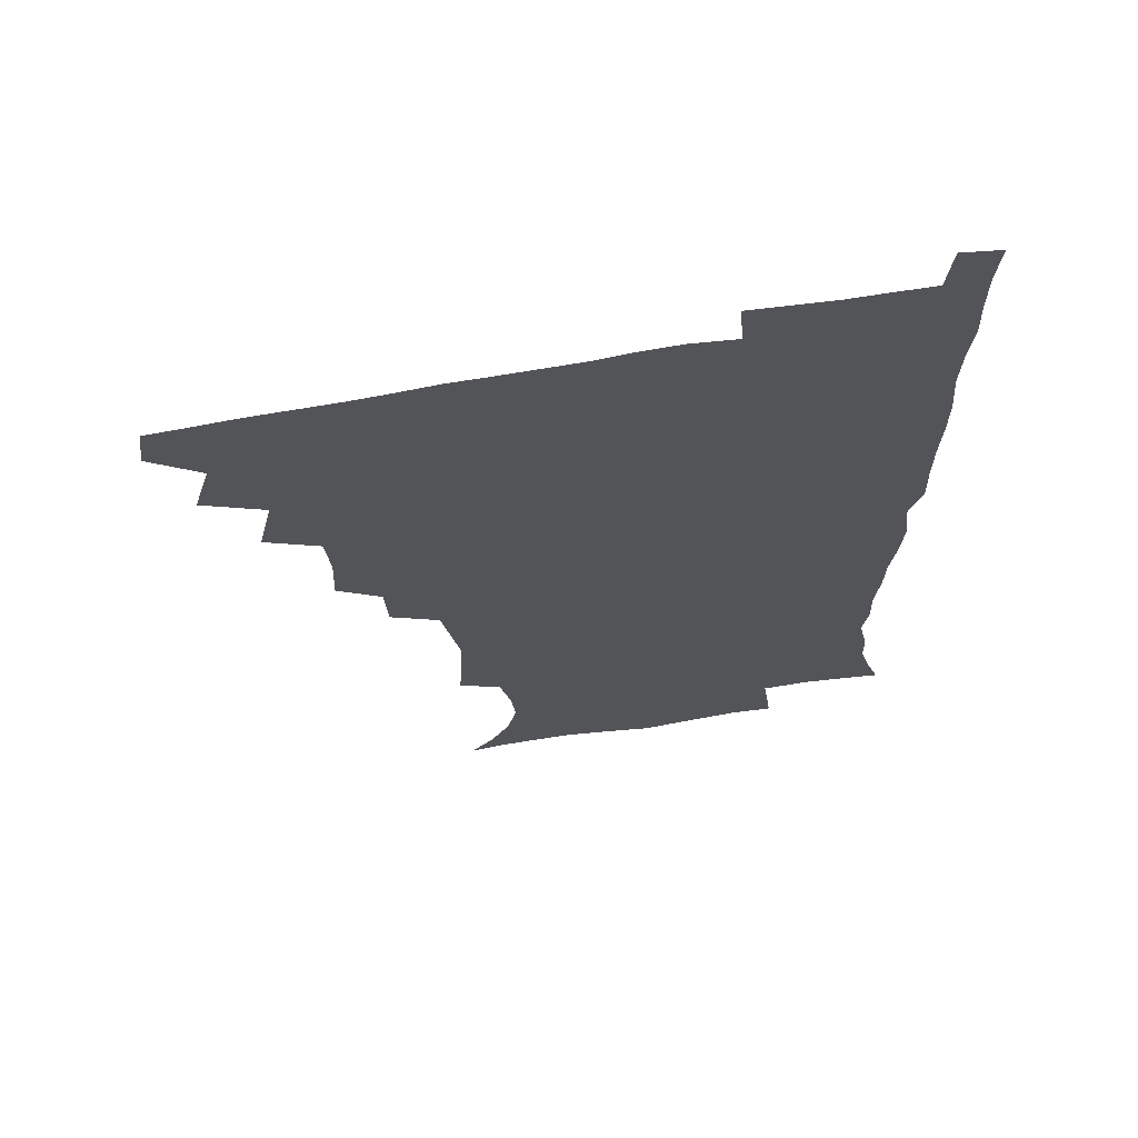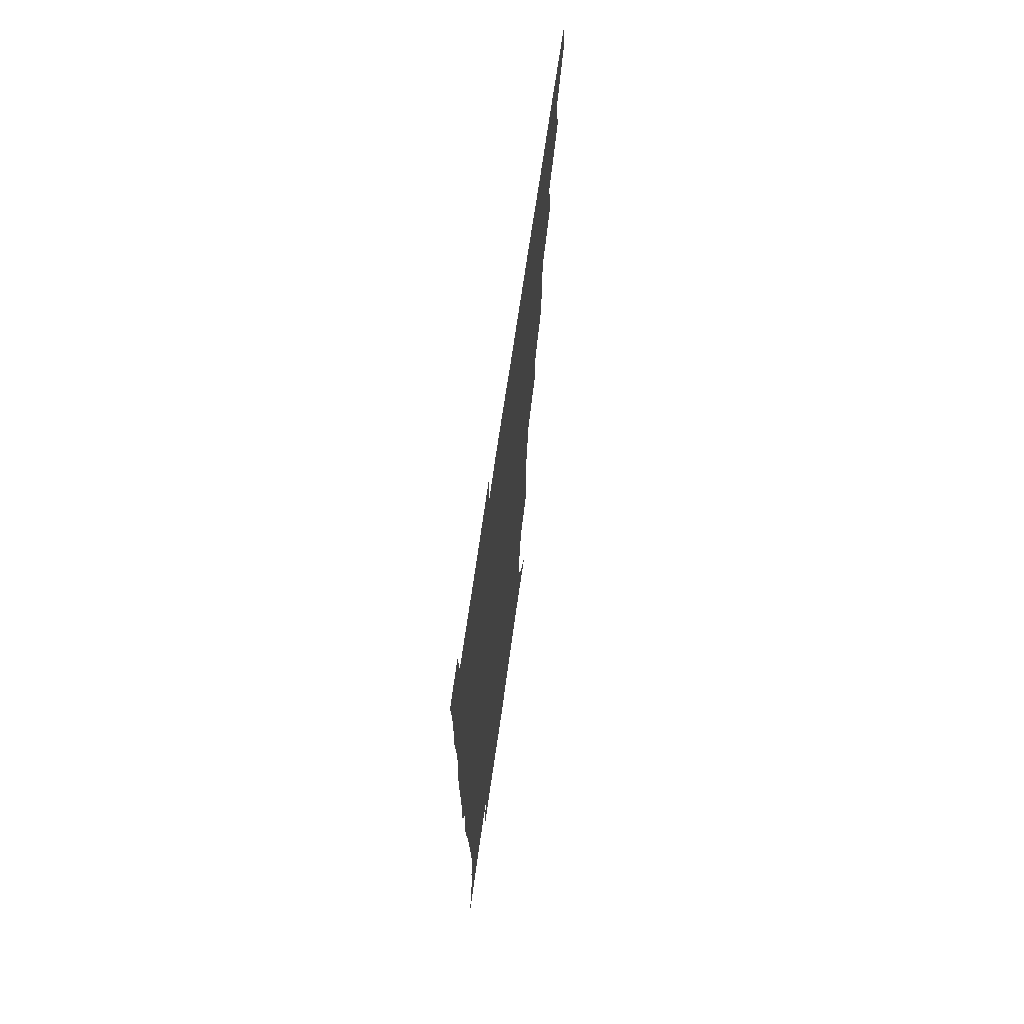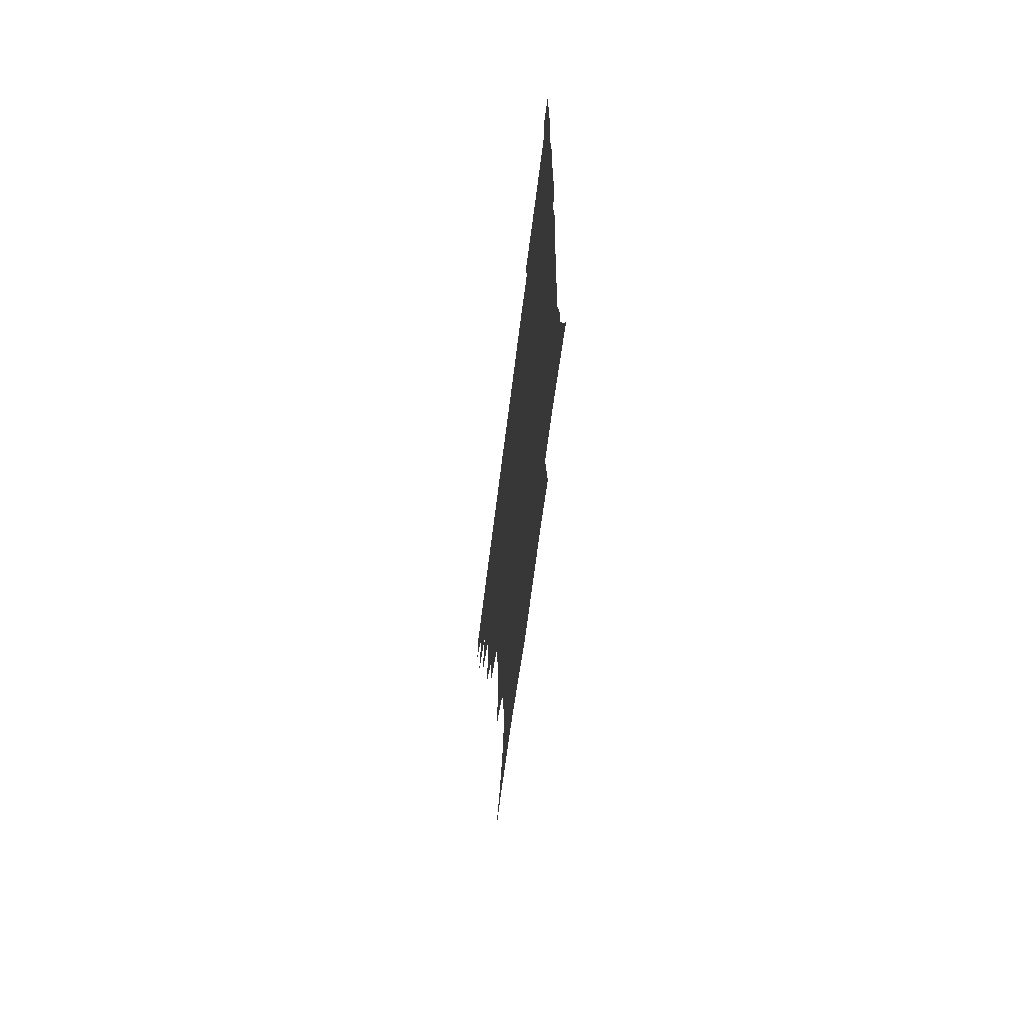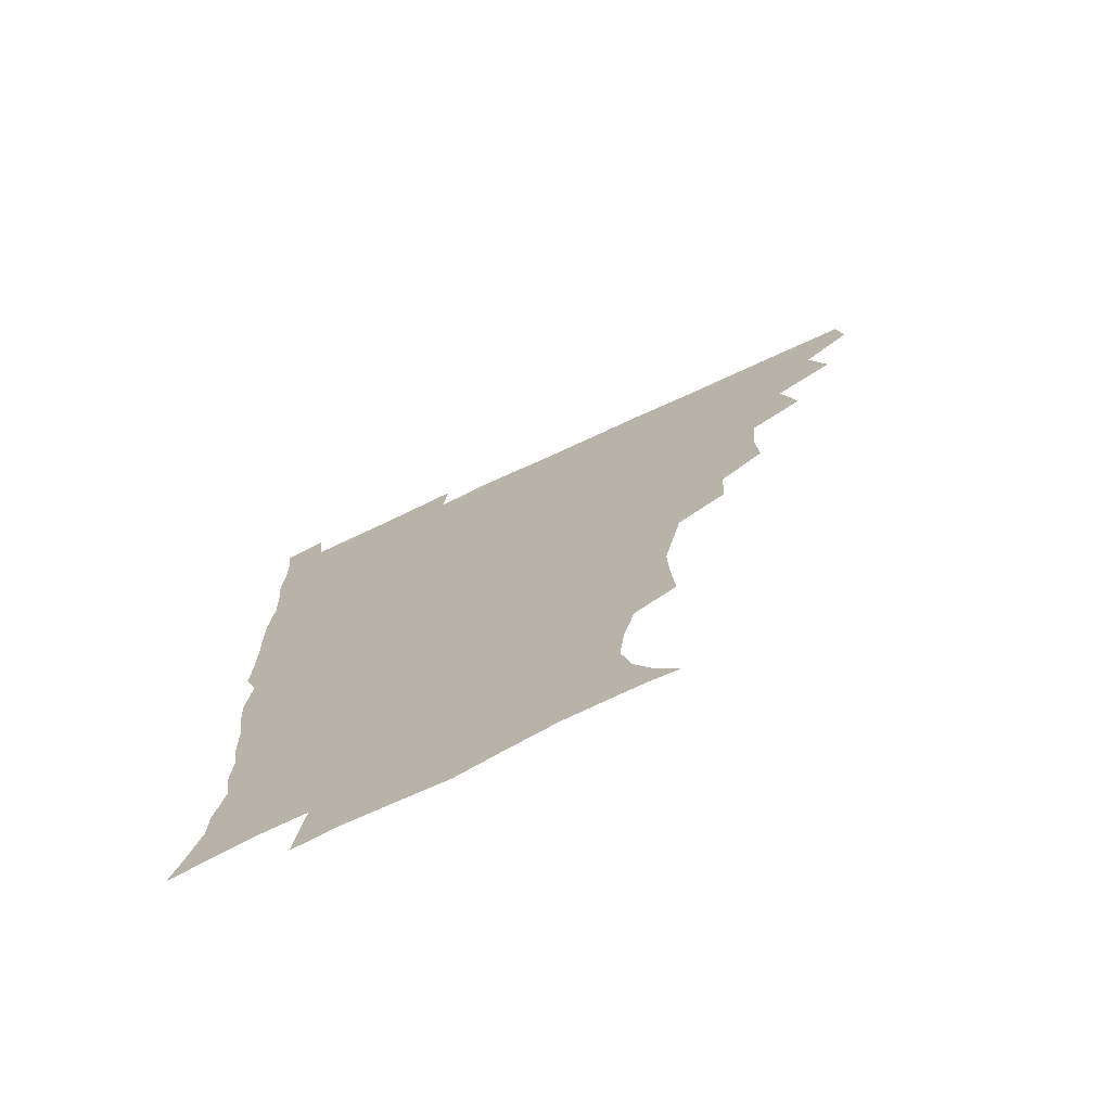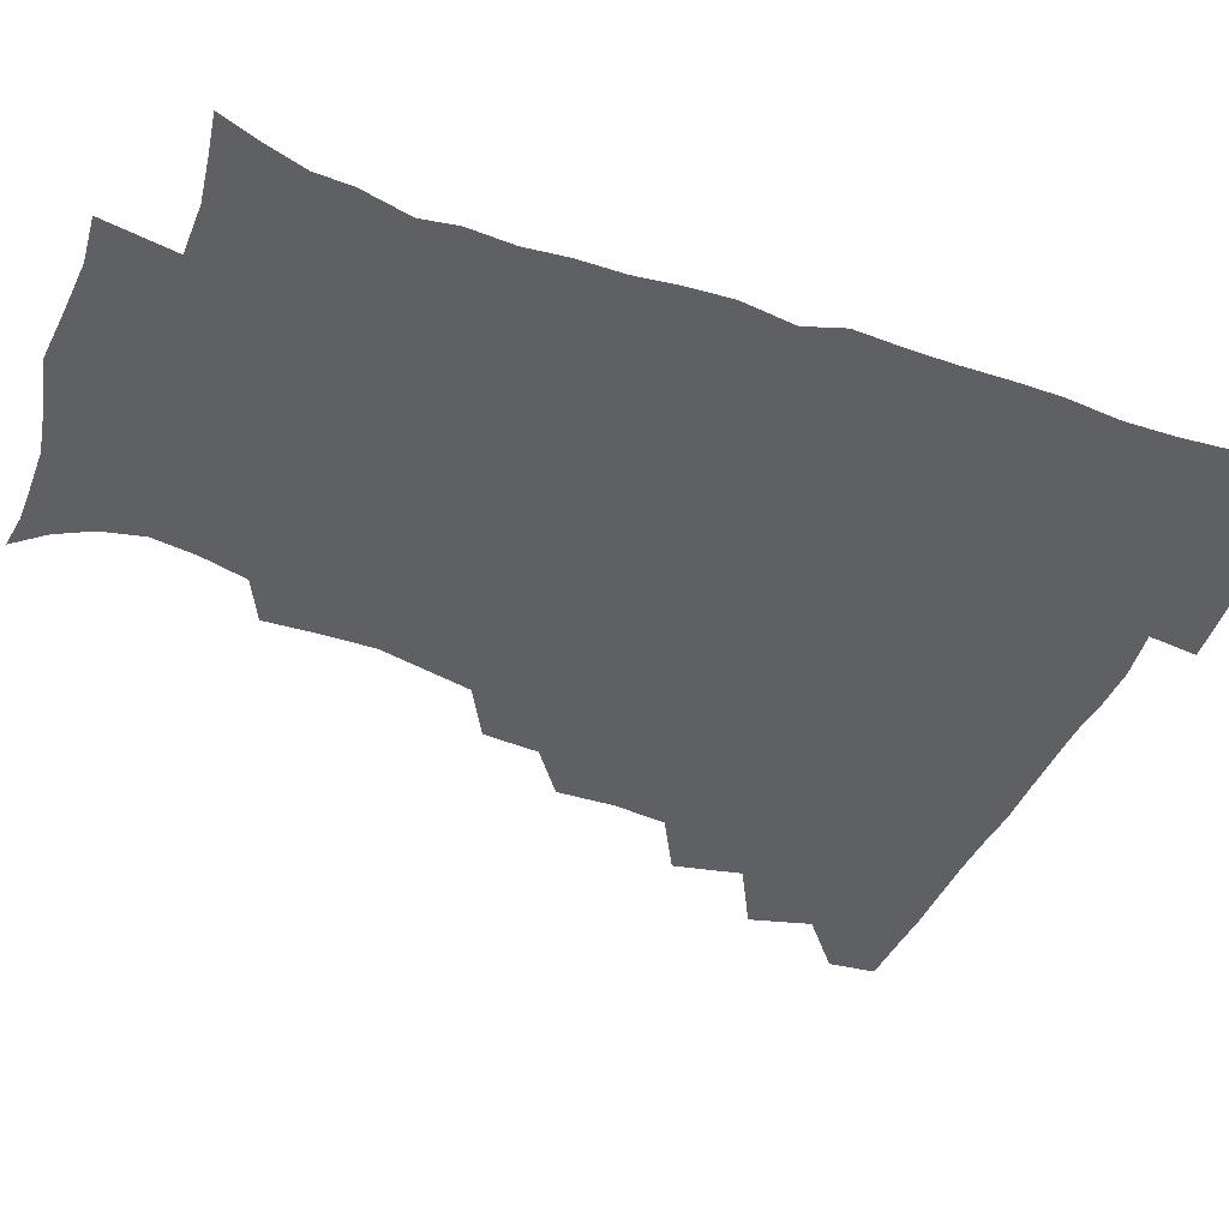
<metadata>
{"format":"obj","ext":"obj","renderer":"f3d","projection":"perspective","resolution":1024,"background":"white","views":[{"elev":66.4,"azim":-10.1,"up":"+Y"},{"elev":70.0,"azim":98.2,"up":"+Y"},{"elev":-67.6,"azim":82.8,"up":"+Y"},{"elev":-73.5,"azim":-155.1,"up":"+Y"},{"elev":-43.5,"azim":67.3,"up":"+Z"}]}
</metadata>
<code>
v 464.7 479.1 0
v 466.7 494.8 0
v 476.3 443.8 0
v 482.2 464.2 0
v 482.9 479.8 0
v 481.9 495.3 0
v 492.5 409.4 0
v 497.7 432.1 0
v 497.2 448.9 0
v 498.9 465.6 0
v 497.8 480.5 0
v 496.8 496 0
v 512.3 361.2 0
v 513.3 380.7 0
v 511.6 398.6 0
v 515 420.4 0
v 513.4 434.8 0
v 513.8 451 0
v 513.5 465.9 0
v 512.8 480.7 0
v 511.9 496 0
v 529.1 330.3 0
v 528 349.2 0
v 529.2 370.3 0
v 529.5 389.4 0
v 530.1 407.2 0
v 529.3 421.3 0
v 529.3 436.9 0
v 528.9 451.6 0
v 528.3 466.2 0
v 527.5 481.1 0
v 526.9 496 0
v 551.3 251.9 0
v 552.5 270.3 0
v 553.1 288.2 0
v 550.2 302.5 0
v 546.7 320 0
v 545.6 340.7 0
v 544.7 358.1 0
v 543.7 373.7 0
v 542.9 388.8 0
v 543.8 406.6 0
v 544.6 423.1 0
v 544.6 437.9 0
v 543.9 452.1 0
v 543 466.6 0
v 542.2 481.5 0
v 541.4 496.6 0
v 553.5 175.5 0
v 562.1 185.8 0
v 568.7 197.7 0
v 572.2 212.3 0
v 570.4 227.2 0
v 566.4 243.8 0
v 566.7 264.7 0
v 565.9 280.7 0
v 564.5 295.9 0
v 562.7 311.9 0
v 560.8 328.3 0
v 560.3 346.2 0
v 559.4 361.8 0
v 559.8 378.8 0
v 559.6 394.1 0
v 559.6 409.4 0
v 559.5 424.1 0
v 559.1 438.1 0
v 559.3 452.3 0
v 558.2 466.5 0
v 557 481.7 0
v 555.9 497.5 0
v 565 176.6 0
v 574.7 189.1 0
v 581.2 205.4 0
v 582.1 220.2 0
v 581.2 237.7 0
v 579.2 252.6 0
v 579.4 271.2 0
v 579 287.9 0
v 577.8 302.9 0
v 576.5 318.3 0
v 575.3 333.3 0
v 574.5 349 0
v 574.3 364.9 0
v 574 380 0
v 574.2 395.9 0
v 574.1 410.5 0
v 573.7 424.3 0
v 573.8 438.4 0
v 573.8 452.3 0
v 572.9 466.6 0
v 571.9 481.6 0
v 570.7 497.3 0
v 577.2 176.2 0
v 587.2 190.8 0
v 593.4 210.3 0
v 594.1 227.2 0
v 593.1 243.1 0
v 592.5 258.9 0
v 592.2 274 0
v 591.3 290.1 0
v 590.7 306.4 0
v 589.8 320 0
v 589.2 336.2 0
v 588.5 350.5 0
v 588.5 366.3 0
v 588.2 380.8 0
v 588.2 396.2 0
v 588.3 410.8 0
v 588.3 425.2 0
v 588.1 438.6 0
v 587.8 452.5 0
v 587.6 466.5 0
v 586.9 481.2 0
v 585.5 497.3 0
v 592.5 175.5 0
v 602.8 195.7 0
v 606.1 213.9 0
v 606.3 229.3 0
v 605.5 244.6 0
v 605 259.5 0
v 604.9 278 0
v 604.5 292.2 0
v 603.7 306.6 0
v 603.5 323.1 0
v 602.9 336.3 0
v 602.3 350.6 0
v 602.2 366.3 0
v 602.3 381.9 0
v 602.3 396.6 0
v 602.7 411.3 0
v 602.3 424.4 0
v 602.3 438.5 0
v 602.5 452.7 0
v 602.2 466.6 0
v 601.8 480.7 0
v 600.2 497.3 0
v 609.3 171.9 0
v 616.8 196.2 0
v 618.6 214.8 0
v 619.1 232.4 0
v 618.3 245.8 0
v 618.1 263.5 0
v 617.9 278.2 0
v 617.5 293.2 0
v 617.3 308.6 0
v 617 323 0
v 616.6 337.8 0
v 616.5 352.6 0
v 616.5 368.2 0
v 616.4 382.1 0
v 616.2 395.3 0
v 616.7 412 0
v 616.8 425 0
v 617.1 439.2 0
v 616.9 453 0
v 616.4 467.2 0
v 616.2 481.2 0
v 614.6 498.4 0
v 626.9 167.3 0
v 630.8 195.9 0
v 631.4 216.6 0
v 631.8 233.2 0
v 631.9 248.4 0
v 631.5 262 0
v 631.1 277.3 0
v 630.7 292.4 0
v 630.3 308.3 0
v 630.4 324.3 0
v 630.3 338 0
v 630.2 353.2 0
v 630.2 367.8 0
v 630.3 382.7 0
v 630.4 396.9 0
v 630.5 411.4 0
v 630.9 424.5 0
v 631.3 440.1 0
v 631.4 453.3 0
v 631.4 467.1 0
v 630.8 481.9 0
v 629.1 498.5 0
v 645.4 168.1 0
v 645.5 196.5 0
v 645.2 213.6 0
v 644.3 232.6 0
v 644.8 247.8 0
v 644.6 262 0
v 644.1 277.8 0
v 644 292.9 0
v 643.8 307.2 0
v 643.6 323.8 0
v 643.9 337.4 0
v 643.7 353.2 0
v 644.1 367.2 0
v 644 382.6 0
v 644.2 396.6 0
v 644.2 411.5 0
v 645 424.2 0
v 645.3 439.4 0
v 645.6 453.4 0
v 645.8 467.3 0
v 646.1 481.5 0
v 646 496.3 0
v 644.4 513.3 0
v 663.1 168.6 0
v 660.2 194.9 0
v 658.7 214.2 0
v 658.9 227.6 0
v 657.1 247.3 0
v 657.2 262.9 0
v 657 278.2 0
v 656.8 293.7 0
v 657.3 306.6 0
v 656.8 323 0
v 657.5 336.7 0
v 658.2 350.4 0
v 657.8 366.4 0
v 657.7 381.7 0
v 658.1 395.8 0
v 658.3 410.3 0
v 659 424.3 0
v 659.1 439.9 0
v 659.8 453.4 0
v 660.2 467.3 0
v 660.7 481.4 0
v 660.6 495.9 0
v 659.3 512 0
v 679.1 166.5 0
v 675.6 191.6 0
v 672.8 211.2 0
v 671.7 228.1 0
v 670 245.6 0
v 669.6 262 0
v 669.3 278.3 0
v 669.5 292.8 0
v 670.1 306.7 0
v 669.9 322 0
v 671.3 334.8 0
v 671.5 350 0
v 671.6 364.8 0
v 671.4 380.6 0
v 671.7 395.1 0
v 671.4 410.8 0
v 673 423.8 0
v 673.2 438.9 0
v 673.9 453.1 0
v 674.5 467.1 0
v 675.1 481.4 0
v 675.4 495.4 0
v 674.9 510.5 0
v 693.4 191 0
v 687.3 209.5 0
v 684.2 227.6 0
v 683.7 242 0
v 683.3 257.1 0
v 683.2 272.6 0
v 682.9 288.5 0
v 683.1 303.9 0
v 684.2 317.6 0
v 685.4 331.3 0
v 685.1 347.4 0
v 685.2 362.8 0
v 685.9 377.4 0
v 686.2 392.5 0
v 687.2 406.8 0
v 687 422.4 0
v 687.8 436.9 0
v 687.8 452.8 0
v 688.6 467.1 0
v 689.2 481.3 0
v 689.8 495.6 0
v 689.9 510.3 0
v 709.4 188.2 0
v 702.2 205.8 0
v 699.7 220.5 0
v 696.9 237.6 0
v 696.4 251.8 0
v 696.5 267 0
v 697.1 281.6 0
v 696.9 297.8 0
v 698.2 311.9 0
v 699.3 326.5 0
v 698.9 343 0
v 699 358.7 0
v 700.7 372.9 0
v 701.8 387.3 0
v 701.8 403.1 0
v 700.7 420.3 0
v 702.2 434.4 0
v 703 449.8 0
v 703.2 465.7 0
v 703.8 480.6 0
v 704.4 495.3 0
v 704.8 509.8 0
v 706.6 527.6 0
v 722.9 185.5 0
v 718.2 199 0
v 714.2 213.5 0
v 713.9 225.5 0
v 710.3 243 0
v 712.4 255 0
v 711.9 270.9 0
v 713.6 285.1 0
v 714 300.9 0
v 716 315.3 0
v 717.2 330.5 0
v 715.1 349.3 0
v 719.7 362.2 0
v 719.2 378.6 0
v 719.2 394.7 0
v 719.9 410.6 0
v 720 426.8 0
v 718.5 445.6 0
v 719 462.2 0
v 720.5 477.9 0
v 719.9 494.5 0
v 720 509.9 0
v 721.5 525 0
f 4 5 1
f 1 5 2
f 5 6 2
f 8 9 3
f 3 9 4
f 9 10 4
f 4 10 5
f 10 11 5
f 5 11 6
f 11 12 6
f 15 16 7
f 7 16 8
f 16 17 8
f 8 17 9
f 17 18 9
f 9 18 10
f 18 19 10
f 10 19 11
f 19 20 11
f 11 20 12
f 20 21 12
f 23 24 13
f 13 24 14
f 24 25 14
f 14 25 15
f 25 26 15
f 15 26 16
f 26 27 16
f 16 27 17
f 27 28 17
f 17 28 18
f 28 29 18
f 18 29 19
f 29 30 19
f 19 30 20
f 30 31 20
f 20 31 21
f 31 32 21
f 37 38 22
f 22 38 23
f 38 39 23
f 23 39 24
f 39 40 24
f 24 40 25
f 40 41 25
f 25 41 26
f 41 42 26
f 26 42 27
f 42 43 27
f 27 43 28
f 43 44 28
f 28 44 29
f 44 45 29
f 29 45 30
f 45 46 30
f 30 46 31
f 46 47 31
f 31 47 32
f 47 48 32
f 54 55 33
f 33 55 34
f 55 56 34
f 34 56 35
f 56 57 35
f 35 57 36
f 57 58 36
f 36 58 37
f 58 59 37
f 37 59 38
f 59 60 38
f 38 60 39
f 60 61 39
f 39 61 40
f 61 62 40
f 40 62 41
f 62 63 41
f 41 63 42
f 63 64 42
f 42 64 43
f 64 65 43
f 43 65 44
f 65 66 44
f 44 66 45
f 66 67 45
f 45 67 46
f 67 68 46
f 46 68 47
f 68 69 47
f 47 69 48
f 69 70 48
f 49 71 50
f 71 72 50
f 50 72 51
f 72 73 51
f 51 73 52
f 73 74 52
f 52 74 53
f 74 75 53
f 53 75 54
f 75 76 54
f 54 76 55
f 76 77 55
f 55 77 56
f 77 78 56
f 56 78 57
f 78 79 57
f 57 79 58
f 79 80 58
f 58 80 59
f 80 81 59
f 59 81 60
f 81 82 60
f 60 82 61
f 82 83 61
f 61 83 62
f 83 84 62
f 62 84 63
f 84 85 63
f 63 85 64
f 85 86 64
f 64 86 65
f 86 87 65
f 65 87 66
f 87 88 66
f 66 88 67
f 88 89 67
f 67 89 68
f 89 90 68
f 68 90 69
f 90 91 69
f 69 91 70
f 91 92 70
f 71 93 72
f 93 94 72
f 72 94 73
f 94 95 73
f 73 95 74
f 95 96 74
f 74 96 75
f 96 97 75
f 75 97 76
f 97 98 76
f 76 98 77
f 98 99 77
f 77 99 78
f 99 100 78
f 78 100 79
f 100 101 79
f 79 101 80
f 101 102 80
f 80 102 81
f 102 103 81
f 81 103 82
f 103 104 82
f 82 104 83
f 104 105 83
f 83 105 84
f 105 106 84
f 84 106 85
f 106 107 85
f 85 107 86
f 107 108 86
f 86 108 87
f 108 109 87
f 87 109 88
f 109 110 88
f 88 110 89
f 110 111 89
f 89 111 90
f 111 112 90
f 90 112 91
f 112 113 91
f 91 113 92
f 113 114 92
f 93 115 94
f 115 116 94
f 94 116 95
f 116 117 95
f 95 117 96
f 117 118 96
f 96 118 97
f 118 119 97
f 97 119 98
f 119 120 98
f 98 120 99
f 120 121 99
f 99 121 100
f 121 122 100
f 100 122 101
f 122 123 101
f 101 123 102
f 123 124 102
f 102 124 103
f 124 125 103
f 103 125 104
f 125 126 104
f 104 126 105
f 126 127 105
f 105 127 106
f 127 128 106
f 106 128 107
f 128 129 107
f 107 129 108
f 129 130 108
f 108 130 109
f 130 131 109
f 109 131 110
f 131 132 110
f 110 132 111
f 132 133 111
f 111 133 112
f 133 134 112
f 112 134 113
f 134 135 113
f 113 135 114
f 135 136 114
f 115 137 116
f 137 138 116
f 116 138 117
f 138 139 117
f 117 139 118
f 139 140 118
f 118 140 119
f 140 141 119
f 119 141 120
f 141 142 120
f 120 142 121
f 142 143 121
f 121 143 122
f 143 144 122
f 122 144 123
f 144 145 123
f 123 145 124
f 145 146 124
f 124 146 125
f 146 147 125
f 125 147 126
f 147 148 126
f 126 148 127
f 148 149 127
f 127 149 128
f 149 150 128
f 128 150 129
f 150 151 129
f 129 151 130
f 151 152 130
f 130 152 131
f 152 153 131
f 131 153 132
f 153 154 132
f 132 154 133
f 154 155 133
f 133 155 134
f 155 156 134
f 134 156 135
f 156 157 135
f 135 157 136
f 157 158 136
f 137 159 138
f 159 160 138
f 138 160 139
f 160 161 139
f 139 161 140
f 161 162 140
f 140 162 141
f 162 163 141
f 141 163 142
f 163 164 142
f 142 164 143
f 164 165 143
f 143 165 144
f 165 166 144
f 144 166 145
f 166 167 145
f 145 167 146
f 167 168 146
f 146 168 147
f 168 169 147
f 147 169 148
f 169 170 148
f 148 170 149
f 170 171 149
f 149 171 150
f 171 172 150
f 150 172 151
f 172 173 151
f 151 173 152
f 173 174 152
f 152 174 153
f 174 175 153
f 153 175 154
f 175 176 154
f 154 176 155
f 176 177 155
f 155 177 156
f 177 178 156
f 156 178 157
f 178 179 157
f 157 179 158
f 179 180 158
f 159 181 160
f 181 182 160
f 160 182 161
f 182 183 161
f 161 183 162
f 183 184 162
f 162 184 163
f 184 185 163
f 163 185 164
f 185 186 164
f 164 186 165
f 186 187 165
f 165 187 166
f 187 188 166
f 166 188 167
f 188 189 167
f 167 189 168
f 189 190 168
f 168 190 169
f 190 191 169
f 169 191 170
f 191 192 170
f 170 192 171
f 192 193 171
f 171 193 172
f 193 194 172
f 172 194 173
f 194 195 173
f 173 195 174
f 195 196 174
f 174 196 175
f 196 197 175
f 175 197 176
f 197 198 176
f 176 198 177
f 198 199 177
f 177 199 178
f 199 200 178
f 178 200 179
f 200 201 179
f 179 201 180
f 201 202 180
f 181 204 182
f 204 205 182
f 182 205 183
f 205 206 183
f 183 206 184
f 206 207 184
f 184 207 185
f 207 208 185
f 185 208 186
f 208 209 186
f 186 209 187
f 209 210 187
f 187 210 188
f 210 211 188
f 188 211 189
f 211 212 189
f 189 212 190
f 212 213 190
f 190 213 191
f 213 214 191
f 191 214 192
f 214 215 192
f 192 215 193
f 215 216 193
f 193 216 194
f 216 217 194
f 194 217 195
f 217 218 195
f 195 218 196
f 218 219 196
f 196 219 197
f 219 220 197
f 197 220 198
f 220 221 198
f 198 221 199
f 221 222 199
f 199 222 200
f 222 223 200
f 200 223 201
f 223 224 201
f 201 224 202
f 224 225 202
f 202 225 203
f 225 226 203
f 204 227 205
f 227 228 205
f 205 228 206
f 228 229 206
f 206 229 207
f 229 230 207
f 207 230 208
f 230 231 208
f 208 231 209
f 231 232 209
f 209 232 210
f 232 233 210
f 210 233 211
f 233 234 211
f 211 234 212
f 234 235 212
f 212 235 213
f 235 236 213
f 213 236 214
f 236 237 214
f 214 237 215
f 237 238 215
f 215 238 216
f 238 239 216
f 216 239 217
f 239 240 217
f 217 240 218
f 240 241 218
f 218 241 219
f 241 242 219
f 219 242 220
f 242 243 220
f 220 243 221
f 243 244 221
f 221 244 222
f 244 245 222
f 222 245 223
f 245 246 223
f 223 246 224
f 246 247 224
f 224 247 225
f 247 248 225
f 225 248 226
f 248 249 226
f 228 250 229
f 250 251 229
f 229 251 230
f 251 252 230
f 230 252 231
f 252 253 231
f 231 253 232
f 253 254 232
f 232 254 233
f 254 255 233
f 233 255 234
f 255 256 234
f 234 256 235
f 256 257 235
f 235 257 236
f 257 258 236
f 236 258 237
f 258 259 237
f 237 259 238
f 259 260 238
f 238 260 239
f 260 261 239
f 239 261 240
f 261 262 240
f 240 262 241
f 262 263 241
f 241 263 242
f 263 264 242
f 242 264 243
f 264 265 243
f 243 265 244
f 265 266 244
f 244 266 245
f 266 267 245
f 245 267 246
f 267 268 246
f 246 268 247
f 268 269 247
f 247 269 248
f 269 270 248
f 248 270 249
f 270 271 249
f 250 272 251
f 272 273 251
f 251 273 252
f 273 274 252
f 252 274 253
f 274 275 253
f 253 275 254
f 275 276 254
f 254 276 255
f 276 277 255
f 255 277 256
f 277 278 256
f 256 278 257
f 278 279 257
f 257 279 258
f 279 280 258
f 258 280 259
f 280 281 259
f 259 281 260
f 281 282 260
f 260 282 261
f 282 283 261
f 261 283 262
f 283 284 262
f 262 284 263
f 284 285 263
f 263 285 264
f 285 286 264
f 264 286 265
f 286 287 265
f 265 287 266
f 287 288 266
f 266 288 267
f 288 289 267
f 267 289 268
f 289 290 268
f 268 290 269
f 290 291 269
f 269 291 270
f 291 292 270
f 270 292 271
f 292 293 271
f 272 295 273
f 295 296 273
f 273 296 274
f 296 297 274
f 274 297 275
f 297 298 275
f 275 298 276
f 298 299 276
f 276 299 277
f 299 300 277
f 277 300 278
f 300 301 278
f 278 301 279
f 301 302 279
f 279 302 280
f 302 303 280
f 280 303 281
f 303 304 281
f 281 304 282
f 304 305 282
f 282 305 283
f 305 306 283
f 283 306 284
f 306 307 284
f 284 307 285
f 307 308 285
f 285 308 286
f 308 309 286
f 286 309 287
f 309 310 287
f 287 310 288
f 310 311 288
f 288 311 289
f 311 312 289
f 289 312 290
f 312 313 290
f 290 313 291
f 313 314 291
f 291 314 292
f 314 315 292
f 292 315 293
f 315 316 293
f 293 316 294
f 316 317 294

</code>
